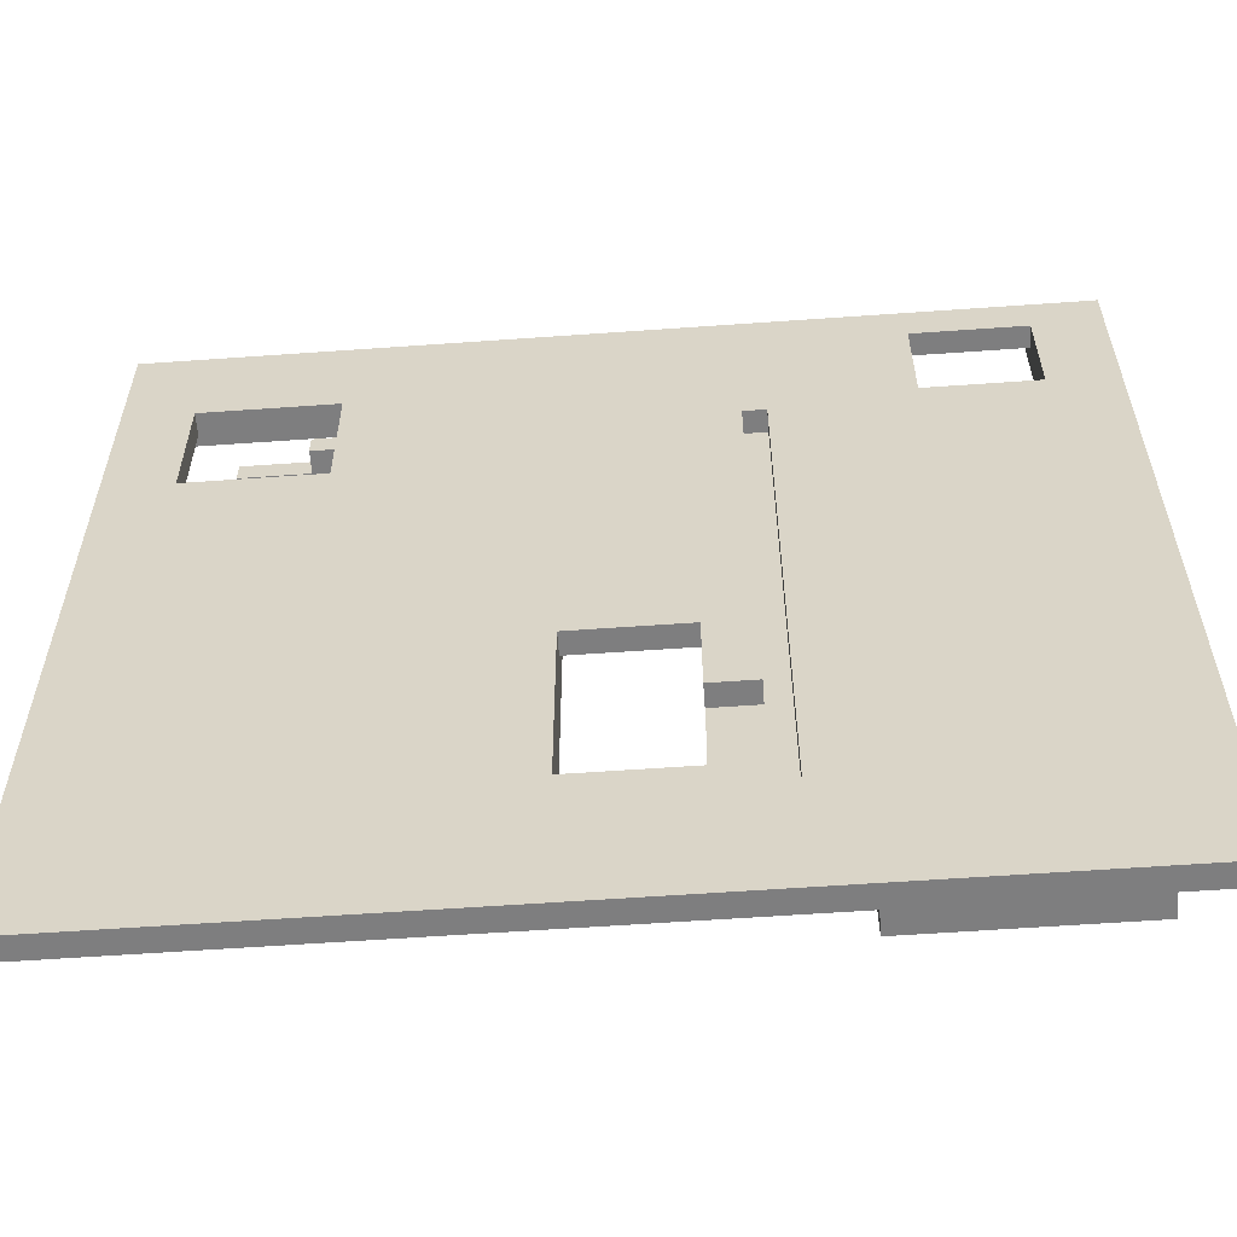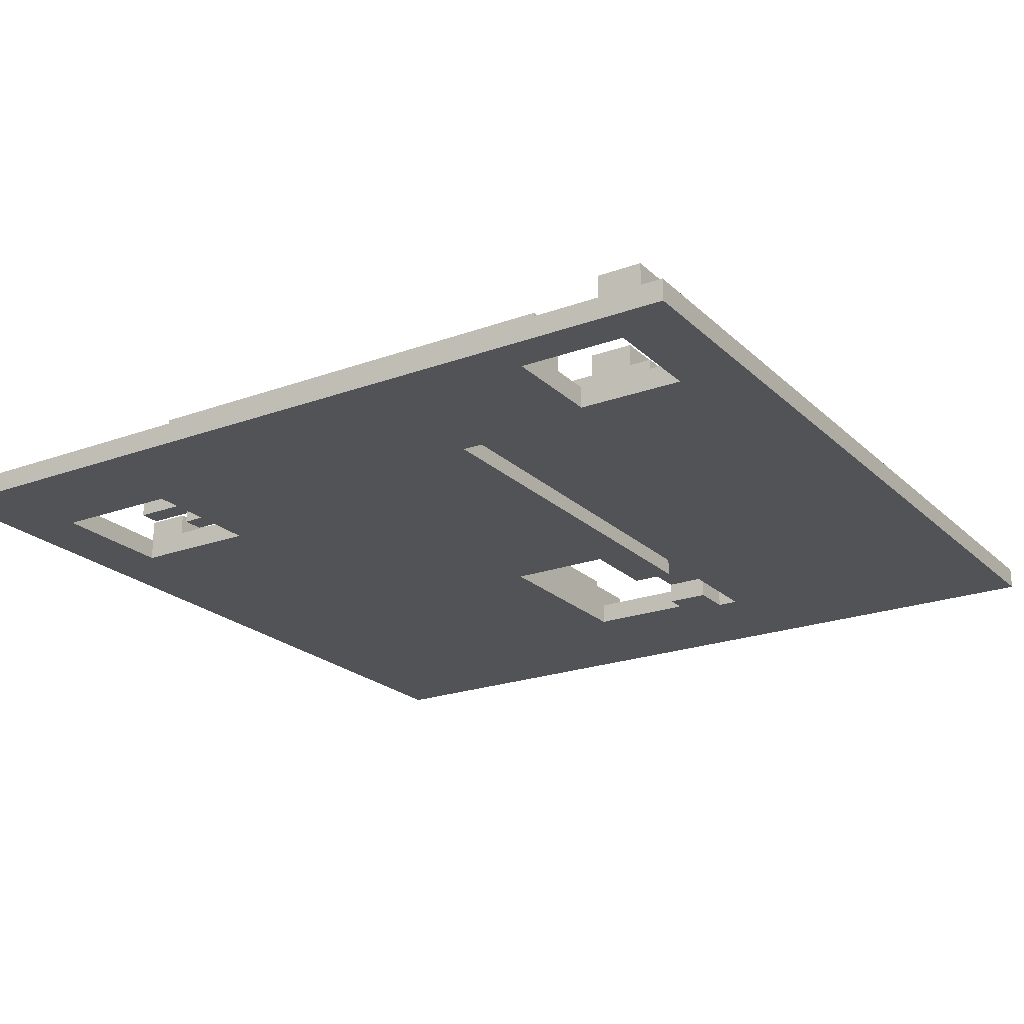
<metadata>
{"format":"obj","ext":"obj","renderer":"f3d","projection":"perspective","resolution":1024,"background":"white","views":[{"elev":-59.4,"azim":-175.8,"up":"+Y"},{"elev":-22.0,"azim":-147.4,"up":"+Z"}]}
</metadata>
<code>
o
v 0 2 -0.9
v 0 2 -1
v 0 6 -0.9
v 0 6 -1
v 0.1 2.5 -0.8
v 0.1 2.5 -0.9
v 0.1 6 -0.8
v 0.1 6 -0.9
v 0.3 2 -0.8
v 0.3 2 -0.9
v 0.3 2.3 -0.8
v 0.3 2.3 -0.9
v 0.5 2.8 -0.8
v 0.5 2.8 -0.9
v 0.5 5.2 -0.8
v 0.5 5.2 -0.9
v 0.6 2.8 -0.7
v 0.6 2.8 -0.8
v 0.6 5.2 -0.7
v 0.6 5.2 -0.8
v 0.8 5.3 -0.9
v 0.8 5.3 -1
v 0.8 5.5 -0.8
v 0.8 5.5 -0.9
v 0.8 5.6 -0.7
v 0.8 5.6 -0.8
v 0.8 5.6 -0.9
v 0.8 5.7 -0.7
v 0.8 5.7 -0.8
v 0.8 5.7 -0.9
v 0.8 5.8 -0.9
v 0.8 5.8 -1
v 1 2.7 -0.7
v 1 2.7 -0.9
v 1 3.3 -0.7
v 1 3.3 -0.9
v 1.1 3.8 -0.7
v 1.1 3.8 -0.9
v 1.1 4.4 -0.7
v 1.1 4.4 -0.9
v 1.1 4.6 -0.7
v 1.1 4.6 -0.9
v 1.1 5.3 -0.7
v 1.1 5.3 -0.9
v 1.3 2.5 -0.8
v 1.3 2.5 -0.9
v 1.3 2.6 -0.8
v 1.3 2.6 -0.9
v 1.4 2.5 -0.7
v 1.4 2.5 -0.8
v 1.4 2.6 -0.8
v 1.4 2.6 -0.9
v 1.4 3.5 -0.6
v 1.4 3.5 -0.7
v 1.4 5.2 -0.6
v 1.4 5.2 -0.7
v 1.4 5.2 -0.9
v 1.5 2.6 -0.9
v 1.5 2.6 -1
v 1.5 2.8 -0.9
v 1.5 2.8 -1
v 1.5 3.2 -0.9
v 1.5 3.2 -1
v 1.5 5.2 -0.9
v 1.5 5.2 -1
v 2.1 5.1 -0.8
v 2.1 5.1 -0.9
v 2.1 5.2 -0.8
v 2.1 5.2 -0.9
v 2.2 2.5 -0.8
v 2.2 2.5 -0.9
v 2.2 2.7 -0.9
v 2.2 2.7 -1
v 2.2 3.6 -0.9
v 2.2 3.6 -1
v 2.2 4.8 -0.8
v 2.2 4.8 -0.9
v 2.3 2.6 -0.7
v 2.3 2.6 -0.8
v 2.3 4.8 -0.7
v 2.3 4.8 -0.8
v 2.9 2.4 -0.8
v 2.9 2.4 -0.9
v 2.9 4.8 -0.8
v 2.9 4.8 -0.9
v 3 2.6 -0.7
v 3 2.6 -0.8
v 3 4.8 -0.7
v 3 4.8 -0.8
v 3.5 3 -0.8
v 3.5 3 -0.9
v 3.5 4.9 -0.8
v 3.5 4.9 -0.9
v 3.7 4.9 -0.9
v 3.7 4.9 -1
v 3.7 5.5 -0.9
v 3.7 5.5 -1
v 0.3 2.5 -0.8
v 0.3 2.5 -0.9
v 0.3 5.3 -0.9
v 0.3 5.3 -1
v 0.3 5.8 -0.9
v 0.3 5.8 -1
v 0.3 6 -0.8
v 0.3 6 -0.9
v 0.8 2.8 -0.7
v 0.8 2.8 -0.8
v 0.8 5.2 -0.7
v 0.8 5.2 -0.8
v 0.9 2.8 -0.8
v 0.9 2.8 -0.9
v 0.9 5.2 -0.8
v 0.9 5.2 -0.9
v 1.2 2 -0.8
v 1.2 2 -0.9
v 1.2 2.3 -0.8
v 1.2 2.3 -0.9
v 1.2 2.7 -0.7
v 1.2 2.7 -0.9
v 1.2 3.3 -0.7
v 1.2 3.3 -0.9
v 1.2 3.8 -0.7
v 1.2 3.8 -0.9
v 1.2 4.4 -0.7
v 1.2 4.4 -0.9
v 1.2 4.6 -0.7
v 1.2 4.6 -0.9
v 1.2 5.3 -0.7
v 1.2 5.3 -0.9
v 1.4 2.6 -0.9
v 1.4 2.6 -1
v 1.4 5.2 -0.9
v 1.4 5.2 -1
v 1.6 3.5 -0.6
v 1.6 3.5 -0.7
v 1.6 5.2 -0.6
v 1.6 5.2 -0.7
v 1.7 2.5 -0.7
v 1.7 2.5 -0.9
v 1.7 2.7 -0.9
v 1.7 2.7 -1
v 1.7 2.8 -0.9
v 1.7 2.8 -1
v 1.7 3.2 -0.9
v 1.7 3.2 -1
v 1.7 3.6 -0.9
v 1.7 3.6 -1
v 1.7 5.2 -0.7
v 1.7 5.2 -0.9
v 2.4 2.5 -0.8
v 2.4 2.5 -0.9
v 2.4 2.6 -0.7
v 2.4 2.6 -0.8
v 2.4 4.8 -0.7
v 2.4 4.8 -0.8
v 2.4 4.8 -0.9
v 2.9 5.5 -0.8
v 2.9 5.5 -0.9
v 2.9 5.6 -0.7
v 2.9 5.6 -0.8
v 2.9 5.6 -0.9
v 2.9 5.7 -0.7
v 2.9 5.7 -0.8
v 3.1 2.4 -0.8
v 3.1 2.4 -0.9
v 3.1 2.6 -0.7
v 3.1 2.6 -0.8
v 3.1 4.8 -0.7
v 3.1 4.8 -0.8
v 3.1 4.8 -0.9
v 3.1 4.9 -0.9
v 3.1 4.9 -1
v 3.1 5.1 -0.9
v 3.1 5.1 -1
v 3.1 5.2 -0.9
v 3.1 5.2 -1
v 3.1 5.5 -0.9
v 3.1 5.5 -1
v 3.2 5.1 -0.9
v 3.2 5.1 -1
v 3.2 5.2 -0.9
v 3.2 5.2 -1
v 3.5 5.1 -0.8
v 3.5 5.1 -0.9
v 3.5 5.2 -0.8
v 3.5 5.2 -0.9
v 3.7 3 -0.8
v 3.7 3 -0.9
v 3.7 4.9 -0.8
v 3.7 4.9 -0.9
v 4 2 -0.9
v 4 2 -1
v 4 5.6 -0.8
v 4 5.6 -0.9
v 4 5.7 -0.8
v 4 5.7 -0.9
v 4 6 -0.9
v 4 6 -1
v 1.4 3.5 -0.6
v 1.4 5.2 -0.6
v 1.6 3.5 -0.6
v 1.6 5.2 -0.6
v 0.6 2.8 -0.7
v 0.6 5.2 -0.7
v 0.8 2.8 -0.7
v 0.8 5.2 -0.7
v 0.8 5.6 -0.7
v 0.8 5.7 -0.7
v 1 2.7 -0.7
v 1 3.3 -0.7
v 1.1 3.8 -0.7
v 1.1 4.4 -0.7
v 1.1 4.6 -0.7
v 1.1 5.3 -0.7
v 1.2 2.7 -0.7
v 1.2 3.3 -0.7
v 1.2 3.8 -0.7
v 1.2 4.4 -0.7
v 1.2 4.6 -0.7
v 1.2 5.3 -0.7
v 1.4 2.5 -0.7
v 1.4 3.5 -0.7
v 1.6 3.5 -0.7
v 1.6 5.2 -0.7
v 1.7 2.5 -0.7
v 1.7 5.2 -0.7
v 2.3 2.6 -0.7
v 2.3 4.8 -0.7
v 2.4 2.6 -0.7
v 2.4 4.8 -0.7
v 2.9 5.6 -0.7
v 2.9 5.7 -0.7
v 3 2.6 -0.7
v 3 4.8 -0.7
v 3.1 2.6 -0.7
v 3.1 4.8 -0.7
v 0.1 2.5 -0.8
v 0.1 6 -0.8
v 0.3 2 -0.8
v 0.3 2.3 -0.8
v 0.3 2.5 -0.8
v 0.3 6 -0.8
v 0.5 2.8 -0.8
v 0.5 5.2 -0.8
v 0.6 2.8 -0.8
v 0.6 5.2 -0.8
v 0.8 2.8 -0.8
v 0.8 5.2 -0.8
v 0.8 5.5 -0.8
v 0.8 5.6 -0.8
v 0.9 2.8 -0.8
v 0.9 5.2 -0.8
v 1.2 2 -0.8
v 1.2 2.3 -0.8
v 1.3 2.5 -0.8
v 1.3 2.6 -0.8
v 1.4 2.5 -0.8
v 1.4 2.6 -0.8
v 2.1 5.1 -0.8
v 2.1 5.2 -0.8
v 2.2 2.5 -0.8
v 2.2 4.8 -0.8
v 2.3 2.6 -0.8
v 2.3 4.8 -0.8
v 2.4 2.5 -0.8
v 2.4 2.6 -0.8
v 2.9 2.4 -0.8
v 2.9 4.8 -0.8
v 2.9 5.5 -0.8
v 2.9 5.6 -0.8
v 2.9 5.7 -0.8
v 3 2.6 -0.8
v 3 4.8 -0.8
v 3.1 2.4 -0.8
v 3.1 2.6 -0.8
v 3.5 3 -0.8
v 3.5 4.9 -0.8
v 3.5 5.1 -0.8
v 3.5 5.2 -0.8
v 3.6 3 -0.8
v 3.6 4.9 -0.8
v 3.7 3 -0.8
v 3.7 4.9 -0.8
v 4 5.6 -0.8
v 4 5.7 -0.8
v 0 2 -0.9
v 0 6 -0.9
v 0.1 2.5 -0.9
v 0.1 6 -0.9
v 0.3 2 -0.9
v 0.3 2.3 -0.9
v 0.3 2.5 -0.9
v 0.3 5.3 -0.9
v 0.3 5.8 -0.9
v 0.3 6 -0.9
v 0.5 2.8 -0.9
v 0.5 5.2 -0.9
v 0.8 5.3 -0.9
v 0.8 5.5 -0.9
v 0.8 5.7 -0.9
v 0.8 5.8 -0.9
v 0.9 2.8 -0.9
v 0.9 5.2 -0.9
v 1 2.7 -0.9
v 1 3.3 -0.9
v 1.1 3.8 -0.9
v 1.1 4.4 -0.9
v 1.1 4.6 -0.9
v 1.1 5.3 -0.9
v 1.2 2 -0.9
v 1.2 2.3 -0.9
v 1.2 2.7 -0.9
v 1.2 3.3 -0.9
v 1.2 3.8 -0.9
v 1.2 4.4 -0.9
v 1.2 4.6 -0.9
v 1.2 5.3 -0.9
v 1.3 2.5 -0.9
v 1.3 2.6 -0.9
v 1.4 2.6 -0.9
v 1.4 5.2 -0.9
v 1.7 2.5 -0.9
v 1.7 2.7 -0.9
v 1.7 3.6 -0.9
v 1.7 5.2 -0.9
v 2.1 5.1 -0.9
v 2.1 5.2 -0.9
v 2.2 2.5 -0.9
v 2.2 2.7 -0.9
v 2.2 3.6 -0.9
v 2.2 4.8 -0.9
v 2.4 2.5 -0.9
v 2.4 4.8 -0.9
v 2.9 2.4 -0.9
v 2.9 4.8 -0.9
v 2.9 5.5 -0.9
v 2.9 5.6 -0.9
v 3.1 2.4 -0.9
v 3.1 4.8 -0.9
v 3.1 4.9 -0.9
v 3.1 5.1 -0.9
v 3.1 5.2 -0.9
v 3.1 5.5 -0.9
v 3.5 3 -0.9
v 3.5 4.9 -0.9
v 3.6 3 -0.9
v 3.7 3 -0.9
v 3.7 4.9 -0.9
v 3.7 5.5 -0.9
v 4 2 -0.9
v 4 5.6 -0.9
v 4 5.7 -0.9
v 4 6 -0.9
v 1.4 2.6 -0.9
v 1.4 5.2 -0.9
v 1.5 2.6 -0.9
v 1.5 2.8 -0.9
v 1.5 3.2 -0.9
v 1.5 5.2 -0.9
v 1.7 2.8 -0.9
v 1.7 3.2 -0.9
v 3.2 5.1 -0.9
v 3.2 5.2 -0.9
v 3.5 5.1 -0.9
v 3.5 5.2 -0.9
v 0 2 -1
v 0 6 -1
v 0.3 5.3 -1
v 0.3 5.8 -1
v 0.8 5.3 -1
v 0.8 5.8 -1
v 1.4 2.6 -1
v 1.4 5.2 -1
v 1.5 2.6 -1
v 1.5 2.8 -1
v 1.5 3.2 -1
v 1.5 5.2 -1
v 1.7 2.7 -1
v 1.7 2.8 -1
v 1.7 3.2 -1
v 1.7 3.6 -1
v 2.2 2.7 -1
v 2.2 3.6 -1
v 3.1 4.9 -1
v 3.1 5.1 -1
v 3.1 5.2 -1
v 3.1 5.5 -1
v 3.2 5.1 -1
v 3.2 5.2 -1
v 3.7 4.9 -1
v 3.7 5.5 -1
v 4 2 -1
v 4 6 -1
v 0.3 2 -0.8
v 1.2 2 -0.8
v 0 2 -0.9
v 0.3 2 -0.9
v 1.2 2 -0.9
v 4 2 -0.9
v 0 2 -1
v 4 2 -1
v 2.9 2.4 -0.8
v 3.1 2.4 -0.8
v 2.9 2.4 -0.9
v 3.1 2.4 -0.9
v 1.4 2.5 -0.7
v 1.7 2.5 -0.7
v 0.1 2.5 -0.8
v 0.3 2.5 -0.8
v 1.3 2.5 -0.8
v 1.4 2.5 -0.8
v 2.2 2.5 -0.8
v 2.4 2.5 -0.8
v 0.1 2.5 -0.9
v 0.3 2.5 -0.9
v 1.3 2.5 -0.9
v 1.7 2.5 -0.9
v 2.2 2.5 -0.9
v 2.4 2.5 -0.9
v 2.3 2.6 -0.7
v 2.4 2.6 -0.7
v 3 2.6 -0.7
v 3.1 2.6 -0.7
v 2.3 2.6 -0.8
v 2.4 2.6 -0.8
v 3 2.6 -0.8
v 3.1 2.6 -0.8
v 1 2.7 -0.7
v 1.2 2.7 -0.7
v 1 2.7 -0.9
v 1.2 2.7 -0.9
v 0.6 2.8 -0.7
v 0.8 2.8 -0.7
v 0.5 2.8 -0.8
v 0.6 2.8 -0.8
v 0.8 2.8 -0.8
v 0.9 2.8 -0.8
v 0.5 2.8 -0.9
v 0.9 2.8 -0.9
v 3.5 3 -0.8
v 3.6 3 -0.8
v 3.7 3 -0.8
v 3.5 3 -0.9
v 3.6 3 -0.9
v 3.7 3 -0.9
v 1.5 3.2 -0.9
v 1.7 3.2 -0.9
v 1.5 3.2 -1
v 1.7 3.2 -1
v 1.4 3.5 -0.6
v 1.6 3.5 -0.6
v 1.4 3.5 -0.7
v 1.6 3.5 -0.7
v 1.7 3.6 -0.9
v 2.2 3.6 -0.9
v 1.7 3.6 -1
v 2.2 3.6 -1
v 1.1 3.8 -0.7
v 1.2 3.8 -0.7
v 1.1 3.8 -0.9
v 1.2 3.8 -0.9
v 1.1 4.6 -0.7
v 1.2 4.6 -0.7
v 1.1 4.6 -0.9
v 1.2 4.6 -0.9
v 2.1 5.1 -0.8
v 3.5 5.1 -0.8
v 2.1 5.1 -0.9
v 3.1 5.1 -0.9
v 3.2 5.1 -0.9
v 3.5 5.1 -0.9
v 3.1 5.1 -1
v 3.2 5.1 -1
v 1.4 5.2 -0.9
v 1.5 5.2 -0.9
v 1.4 5.2 -1
v 1.5 5.2 -1
v 0.8 5.5 -0.8
v 2.9 5.5 -0.8
v 0.8 5.5 -0.9
v 2.9 5.5 -0.9
v 3.1 5.5 -0.9
v 3.7 5.5 -0.9
v 3.1 5.5 -1
v 3.7 5.5 -1
v 0.8 5.6 -0.7
v 2.9 5.6 -0.7
v 0.8 5.6 -0.8
v 2.9 5.6 -0.8
v 4 5.6 -0.8
v 2.9 5.6 -0.9
v 4 5.6 -0.9
v 0.3 5.8 -0.9
v 0.8 5.8 -0.9
v 0.3 5.8 -1
v 0.8 5.8 -1
v 0.3 2.3 -0.8
v 1.2 2.3 -0.8
v 0.3 2.3 -0.9
v 1.2 2.3 -0.9
v 1.3 2.6 -0.8
v 1.4 2.6 -0.8
v 1.3 2.6 -0.9
v 1.4 2.6 -0.9
v 1.5 2.6 -0.9
v 1.4 2.6 -1
v 1.5 2.6 -1
v 1.7 2.7 -0.9
v 2.2 2.7 -0.9
v 1.7 2.7 -1
v 2.2 2.7 -1
v 1.5 2.8 -0.9
v 1.7 2.8 -0.9
v 1.5 2.8 -1
v 1.7 2.8 -1
v 1 3.3 -0.7
v 1.2 3.3 -0.7
v 1 3.3 -0.9
v 1.2 3.3 -0.9
v 1.1 4.4 -0.7
v 1.2 4.4 -0.7
v 1.1 4.4 -0.9
v 1.2 4.4 -0.9
v 2.3 4.8 -0.7
v 2.4 4.8 -0.7
v 3 4.8 -0.7
v 3.1 4.8 -0.7
v 2.2 4.8 -0.8
v 2.3 4.8 -0.8
v 2.4 4.8 -0.8
v 2.9 4.8 -0.8
v 3 4.8 -0.8
v 3.1 4.8 -0.8
v 2.2 4.8 -0.9
v 2.4 4.8 -0.9
v 2.9 4.8 -0.9
v 3.1 4.8 -0.9
v 3.5 4.9 -0.8
v 3.6 4.9 -0.8
v 3.7 4.9 -0.8
v 3.1 4.9 -0.9
v 3.5 4.9 -0.9
v 3.6 4.9 -0.9
v 3.7 4.9 -0.9
v 3.1 4.9 -1
v 3.7 4.9 -1
v 1.4 5.2 -0.6
v 1.6 5.2 -0.6
v 0.6 5.2 -0.7
v 0.8 5.2 -0.7
v 1.4 5.2 -0.7
v 1.6 5.2 -0.7
v 1.7 5.2 -0.7
v 0.5 5.2 -0.8
v 0.6 5.2 -0.8
v 0.8 5.2 -0.8
v 0.9 5.2 -0.8
v 2.1 5.2 -0.8
v 3.5 5.2 -0.8
v 0.5 5.2 -0.9
v 0.9 5.2 -0.9
v 1.4 5.2 -0.9
v 1.7 5.2 -0.9
v 2.1 5.2 -0.9
v 3.1 5.2 -0.9
v 3.2 5.2 -0.9
v 3.5 5.2 -0.9
v 3.1 5.2 -1
v 3.2 5.2 -1
v 1.1 5.3 -0.7
v 1.2 5.3 -0.7
v 0.3 5.3 -0.9
v 0.8 5.3 -0.9
v 1.1 5.3 -0.9
v 1.2 5.3 -0.9
v 0.3 5.3 -1
v 0.8 5.3 -1
v 0.8 5.7 -0.7
v 2.9 5.7 -0.7
v 0.8 5.7 -0.8
v 2.9 5.7 -0.8
v 4 5.7 -0.8
v 0.8 5.7 -0.9
v 4 5.7 -0.9
v 0.1 6 -0.8
v 0.3 6 -0.8
v 0 6 -0.9
v 0.1 6 -0.9
v 0.3 6 -0.9
v 4 6 -0.9
v 0 6 -1
v 4 6 -1
f 3 2 1
f 4 2 3
f 7 6 5
f 8 6 7
f 11 10 9
f 12 10 11
f 15 14 13
f 16 14 15
f 19 18 17
f 20 18 19
f 24 22 21
f 26 24 23
f 27 22 24
f 27 24 26
f 28 26 25
f 29 27 26
f 29 26 28
f 30 22 27
f 30 27 29
f 31 22 30
f 32 22 31
f 35 34 33
f 36 34 35
f 39 38 37
f 40 38 39
f 43 42 41
f 44 42 43
f 47 46 45
f 48 46 47
f 51 50 49
f 54 51 49
f 54 52 51
f 55 54 53
f 56 52 54
f 56 54 55
f 57 52 56
f 60 59 58
f 61 59 60
f 64 63 62
f 65 63 64
f 68 67 66
f 69 67 68
f 72 71 70
f 74 72 70
f 74 73 72
f 75 73 74
f 76 74 70
f 77 74 76
f 80 79 78
f 81 79 80
f 84 83 82
f 85 83 84
f 88 87 86
f 89 87 88
f 92 91 90
f 93 91 92
f 96 95 94
f 97 95 96
f 98 99 100
f 98 100 102
f 100 101 102
f 102 101 103
f 98 102 104
f 104 102 105
f 106 107 108
f 108 107 109
f 110 111 112
f 112 111 113
f 114 115 116
f 116 115 117
f 118 119 120
f 120 119 121
f 122 123 124
f 124 123 125
f 126 127 128
f 128 127 129
f 130 131 132
f 132 131 133
f 134 135 136
f 136 135 137
f 138 139 140
f 138 140 142
f 140 141 142
f 142 141 143
f 138 142 144
f 138 144 146
f 144 145 146
f 146 145 147
f 138 146 148
f 148 146 149
f 150 151 153
f 152 153 154
f 153 151 155
f 154 153 155
f 155 151 156
f 157 158 160
f 160 158 161
f 159 160 162
f 162 160 163
f 164 165 167
f 166 167 168
f 167 165 169
f 168 167 169
f 169 165 170
f 171 172 173
f 173 172 174
f 175 176 177
f 177 176 178
f 179 180 181
f 181 180 182
f 183 184 185
f 185 184 186
f 187 188 189
f 189 188 190
f 191 192 194
f 193 194 195
f 194 192 196
f 195 194 196
f 196 192 197
f 197 192 198
f 201 200 199
f 202 200 201
f 205 204 203
f 206 204 205
f 215 210 209
f 216 210 215
f 217 212 211
f 218 212 217
f 219 214 213
f 220 214 219
f 223 222 221
f 225 223 221
f 225 224 223
f 226 224 225
f 229 228 227
f 230 228 229
f 231 208 207
f 232 208 231
f 235 234 233
f 236 234 235
f 241 238 237
f 242 238 241
f 245 244 243
f 246 244 245
f 251 248 247
f 252 248 251
f 253 240 239
f 254 240 253
f 257 256 255
f 258 256 257
f 263 262 261
f 264 262 263
f 265 263 261
f 266 263 265
f 269 250 249
f 270 250 269
f 272 268 267
f 273 268 272
f 274 272 267
f 275 272 274
f 278 260 259
f 279 260 278
f 280 277 276
f 281 277 280
f 282 281 280
f 283 281 282
f 284 271 270
f 285 271 284
f 288 287 286
f 289 287 288
f 290 288 286
f 291 288 290
f 292 288 291
f 296 292 291
f 296 293 292
f 297 293 296
f 298 293 297
f 301 295 294
f 302 296 291
f 303 299 298
f 303 298 297
f 304 302 291
f 304 303 302
f 305 303 304
f 306 303 305
f 307 303 306
f 308 303 307
f 309 299 303
f 309 303 308
f 311 304 291
f 312 304 311
f 313 306 305
f 314 306 313
f 315 308 307
f 316 308 315
f 317 299 309
f 318 314 313
f 318 317 316
f 318 316 315
f 318 312 311
f 318 315 314
f 318 311 310
f 318 313 312
f 319 317 318
f 320 317 319
f 321 317 320
f 322 318 310
f 325 317 321
f 326 325 324
f 327 317 325
f 327 325 326
f 328 323 322
f 328 322 310
f 329 323 328
f 330 326 324
f 331 326 330
f 332 328 310
f 333 326 331
f 334 332 310
f 334 333 332
f 335 326 333
f 335 333 334
f 336 299 317
f 336 317 327
f 338 334 310
f 339 326 335
f 340 326 339
f 341 326 340
f 342 337 336
f 342 336 327
f 343 337 342
f 344 340 339
f 344 339 338
f 345 340 344
f 346 344 338
f 347 346 338
f 349 337 343
f 350 338 310
f 350 349 348
f 350 348 347
f 350 347 338
f 351 337 349
f 351 349 350
f 352 301 300
f 353 295 301
f 353 301 352
f 354 355 356
f 356 355 357
f 357 355 358
f 358 355 359
f 357 358 360
f 360 358 361
f 362 363 364
f 364 363 365
f 366 367 368
f 368 367 369
f 366 368 370
f 369 367 371
f 366 370 372
f 370 371 372
f 372 371 373
f 366 372 374
f 373 371 377
f 374 375 378
f 378 375 379
f 376 377 380
f 380 377 381
f 374 378 382
f 381 377 383
f 383 377 384
f 382 383 384
f 384 377 385
f 377 371 386
f 385 377 386
f 386 371 387
f 385 386 388
f 388 386 389
f 382 384 390
f 387 371 391
f 374 382 392
f 390 391 392
f 366 374 392
f 382 390 392
f 371 367 393
f 392 391 393
f 391 371 393
f 397 395 394
f 398 395 397
f 400 397 396
f 400 399 398
f 400 398 397
f 401 399 400
f 404 403 402
f 405 403 404
f 411 407 406
f 414 409 408
f 415 409 414
f 416 411 410
f 417 407 411
f 417 411 416
f 418 413 412
f 419 413 418
f 424 421 420
f 425 421 424
f 426 423 422
f 427 423 426
f 430 429 428
f 431 429 430
f 435 433 432
f 436 433 435
f 438 435 434
f 438 437 436
f 438 436 435
f 439 437 438
f 443 441 440
f 444 442 441
f 444 441 443
f 445 442 444
f 448 447 446
f 449 447 448
f 452 451 450
f 453 451 452
f 456 455 454
f 457 455 456
f 460 459 458
f 461 459 460
f 464 463 462
f 465 463 464
f 468 467 466
f 469 467 468
f 470 467 469
f 471 467 470
f 472 470 469
f 473 470 472
f 476 475 474
f 477 475 476
f 480 479 478
f 481 479 480
f 484 483 482
f 485 483 484
f 488 487 486
f 489 487 488
f 491 490 489
f 492 490 491
f 495 494 493
f 496 494 495
f 497 498 499
f 499 498 500
f 501 502 503
f 503 502 504
f 504 505 506
f 506 505 507
f 508 509 510
f 510 509 511
f 512 513 514
f 514 513 515
f 516 517 518
f 518 517 519
f 520 521 522
f 522 521 523
f 524 525 529
f 529 525 530
f 526 527 532
f 532 527 533
f 529 530 534
f 528 529 534
f 534 530 535
f 532 533 536
f 531 532 536
f 536 533 537
f 538 539 542
f 539 540 543
f 542 539 543
f 543 540 544
f 541 542 545
f 542 543 545
f 543 544 545
f 545 544 546
f 547 548 551
f 551 548 552
f 549 550 555
f 555 550 556
f 554 555 560
f 555 556 560
f 556 557 560
f 560 557 561
f 552 553 562
f 551 552 562
f 562 553 563
f 558 559 564
f 564 559 565
f 565 559 566
f 566 559 567
f 565 566 568
f 568 566 569
f 570 571 574
f 574 571 575
f 572 573 576
f 576 573 577
f 578 579 580
f 580 579 581
f 580 581 583
f 581 582 583
f 583 582 584
f 585 586 588
f 588 586 589
f 587 588 591
f 589 590 591
f 588 589 591
f 591 590 592

</code>
